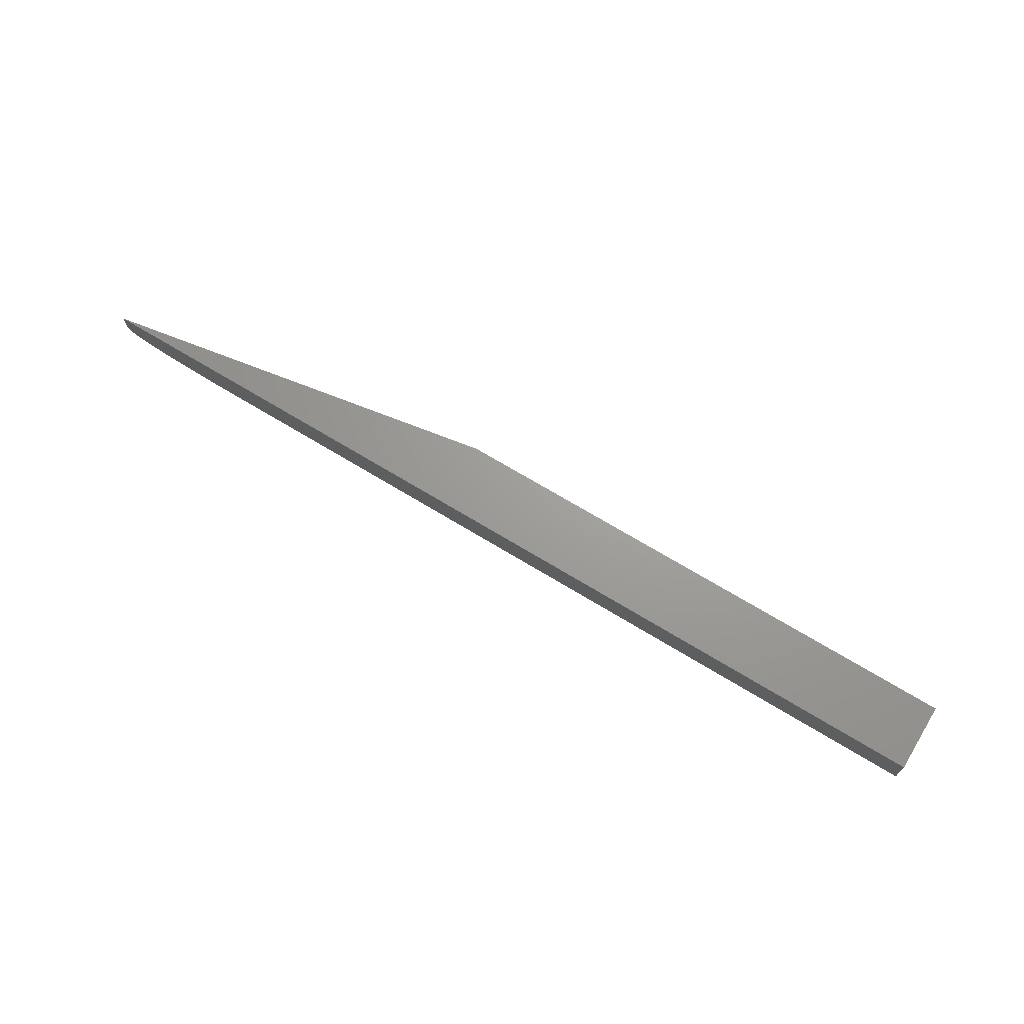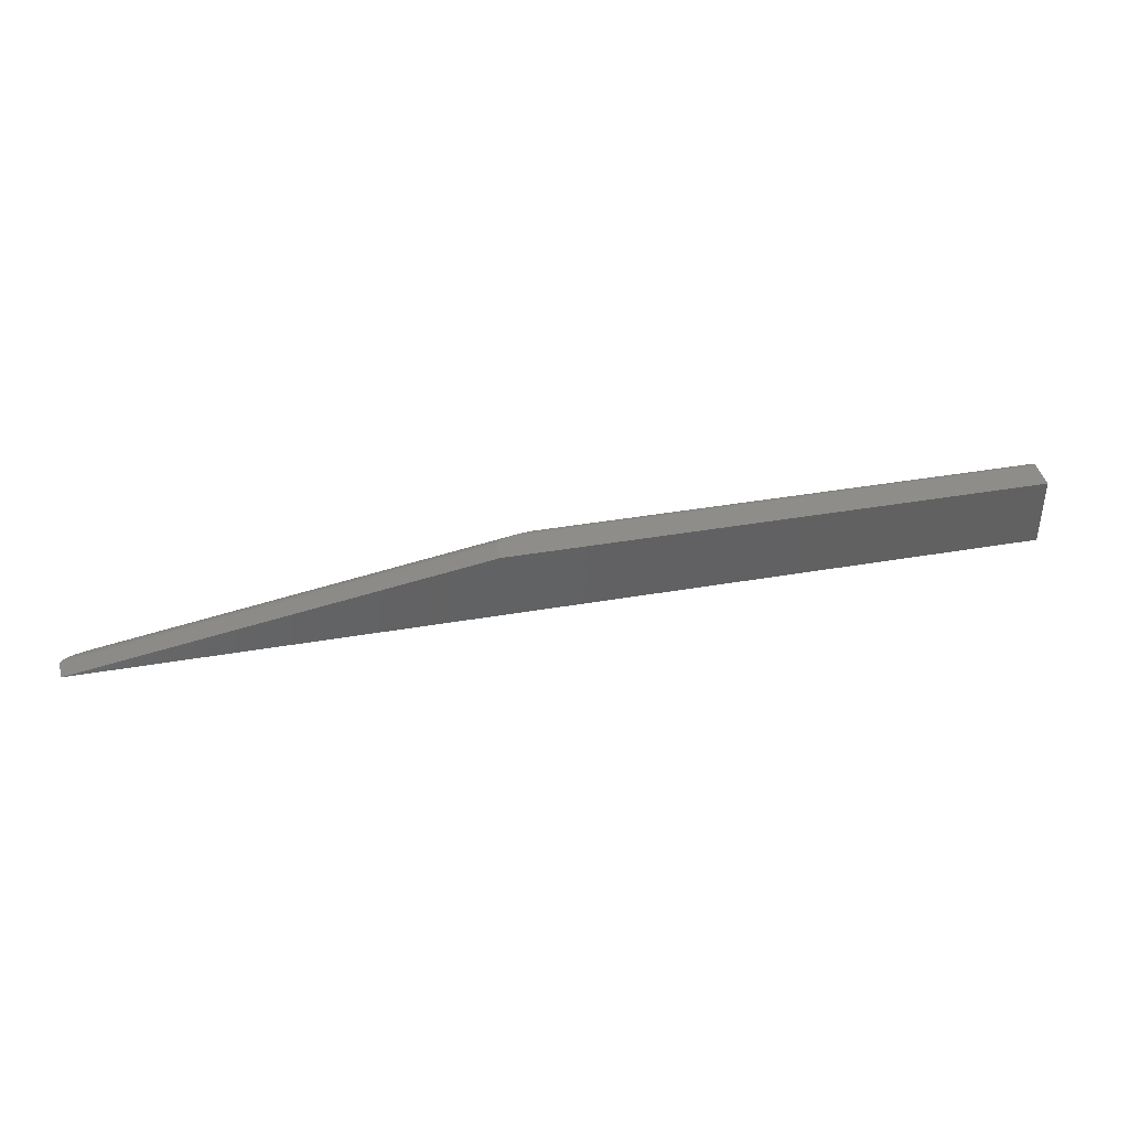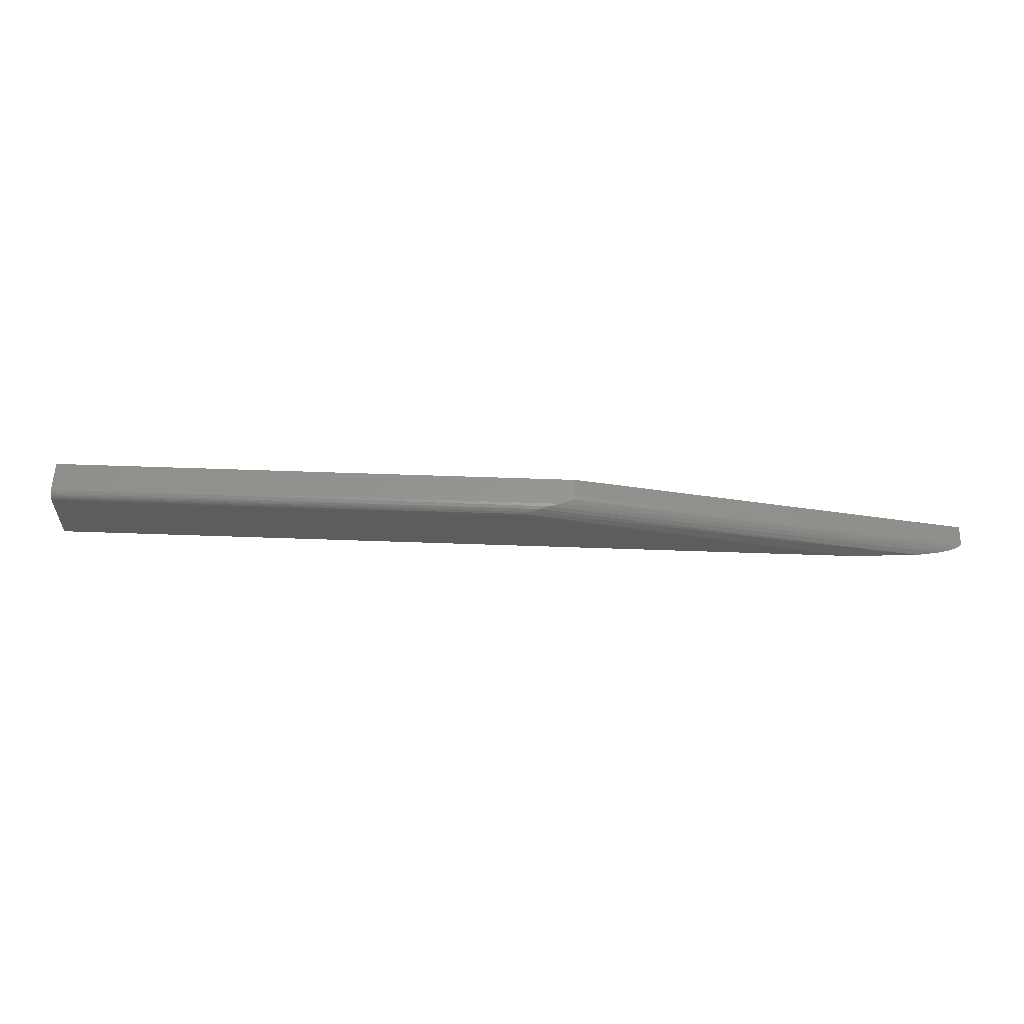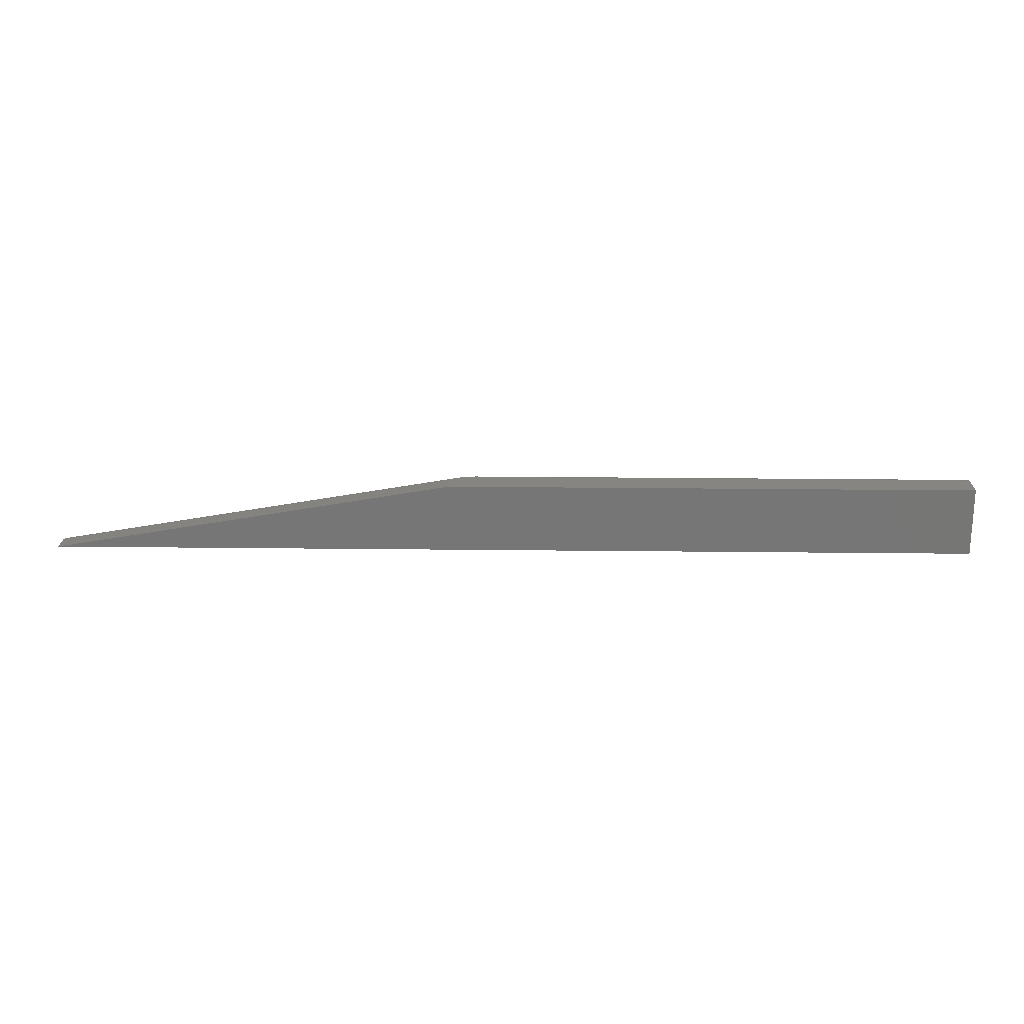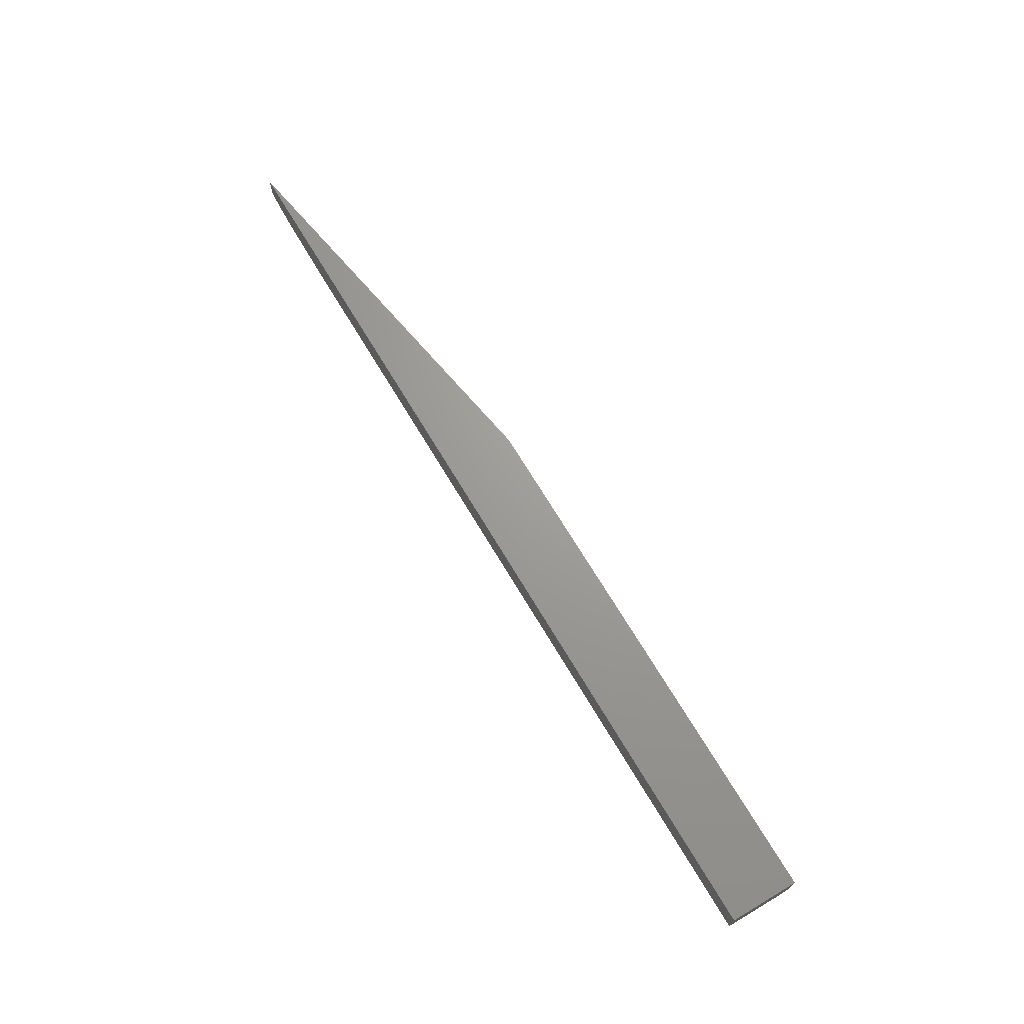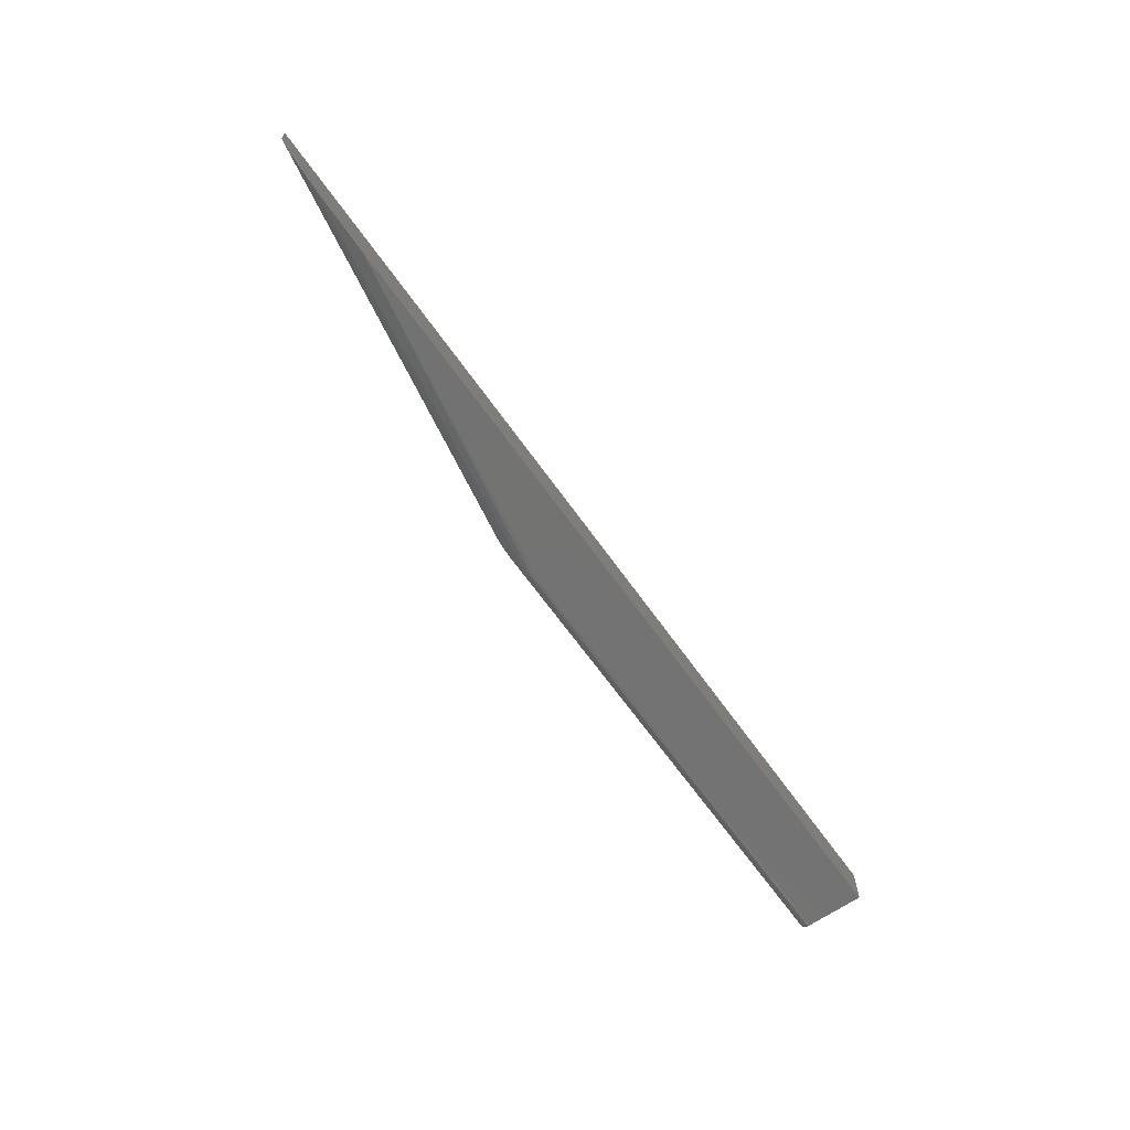
<metadata>
{"format":"stl","ext":"stl","renderer":"f3d","projection":"perspective","resolution":1024,"background":"white","views":[{"elev":68.8,"azim":31.5,"up":"+Z"},{"elev":39.5,"azim":-12.2,"up":"+Y"},{"elev":58.3,"azim":-177.9,"up":"+Y"},{"elev":21.0,"azim":1.2,"up":"+Y"},{"elev":68.9,"azim":59.3,"up":"+Z"},{"elev":-64.9,"azim":-54.8,"up":"+Z"}]}
</metadata>
<code>
# stl→obj: 34 verts, 64 faces
v 0 0.04745 0
v -0.3852 0.04975 0.0003473
v 0 0.04897 0.0001501
v -0.3792 0.04745 0
v -0.4139 0.05526 0.007812
v 0 0.05511 0.006288
v -0.4057 0.05486 0.005338
v 0 0.05526 0.007812
v 0 0.05044 0.0005947
v -0.3912 0.05182 0.001335
v 0 0.05179 0.001317
v 0 0.05297 0.002288
v -0.3984 0.05372 0.003153
v 0 0.05395 0.003472
v 0 0.05467 0.004823
v -0.6572 0 0
v 0 0 0
v -0.4263 0.05526 0.03125
v -0.4263 0.05526 0.01562
v -0.75 0 0.03125
v -0.75 0 0.01562
v -0.4224 0.05526 0.01111
v -0.4251 0.05526 0.01313
v -0.4238 0.05526 0.01199
v 0 0.05526 0.03125
v -0.4179 0.05526 0.009107
v -0.7497 0 0.01439
v -0.748 0 0.01238
v -0.7467 0 0.01148
v -0.7453 0 0.01073
v 0 0 0.03125
v -0.7385 0 0.008102
v -0.7301 0 0.005962
v -0.7129 0 0.00313
f 1 2 3
f 1 4 2
f 5 6 7
f 5 8 6
f 2 9 3
f 9 2 10
f 9 10 11
f 12 11 10
f 10 13 12
f 12 13 14
f 14 13 7
f 14 7 15
f 7 6 15
f 16 4 17
f 17 4 1
f 18 19 20
f 20 19 21
f 19 22 23
f 22 24 23
f 18 25 8
f 18 8 5
f 18 5 26
f 18 26 22
f 18 22 19
f 21 27 28
f 20 21 28
f 20 28 29
f 20 29 30
f 31 20 30
f 31 30 32
f 31 32 33
f 31 33 34
f 31 34 16
f 31 16 17
f 21 23 27
f 21 19 23
f 5 7 32
f 10 34 13
f 13 34 33
f 13 33 7
f 7 33 32
f 23 24 29
f 23 29 27
f 27 29 28
f 16 34 10
f 16 10 2
f 16 2 4
f 26 5 32
f 26 32 30
f 26 30 29
f 26 29 24
f 26 24 22
f 1 31 17
f 3 9 11
f 3 11 12
f 3 12 14
f 3 14 15
f 3 15 6
f 3 6 8
f 25 31 1
f 25 1 3
f 25 3 8
f 20 31 18
f 18 31 25

</code>
